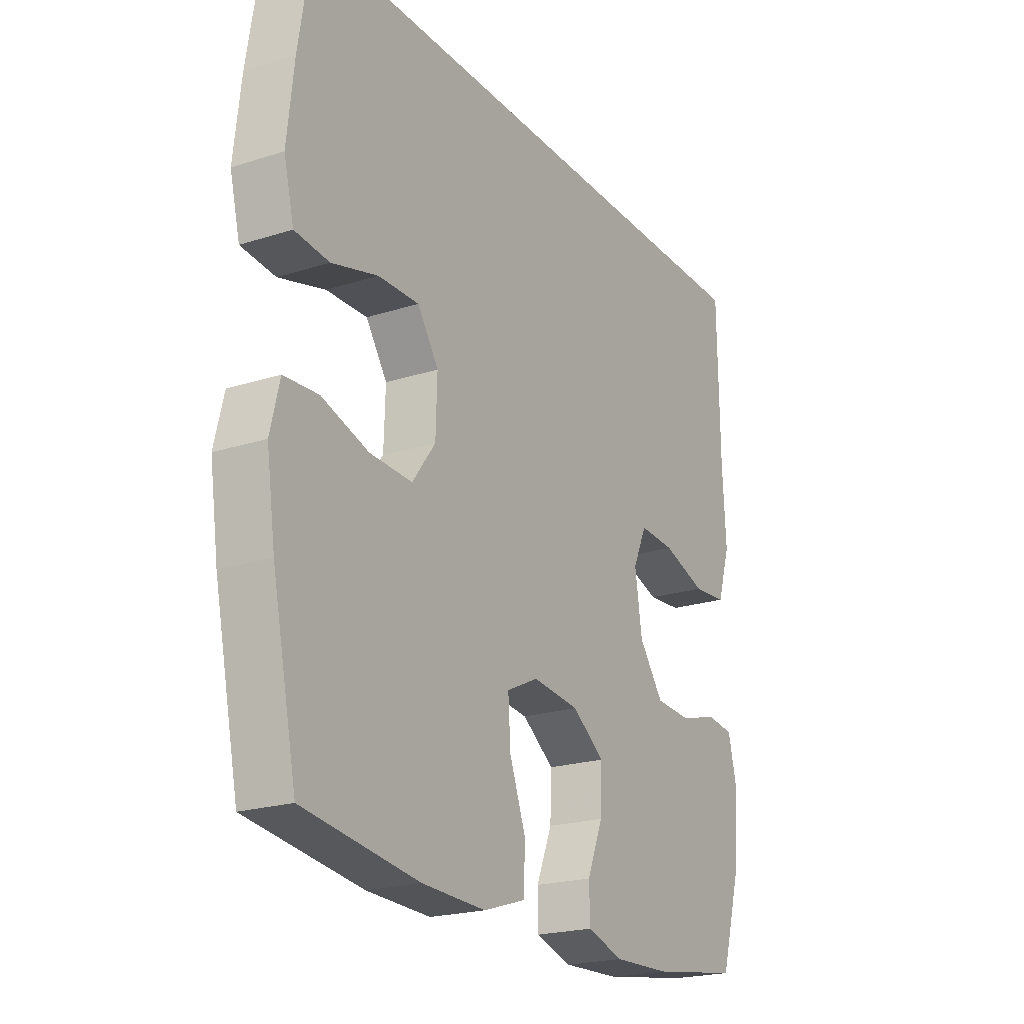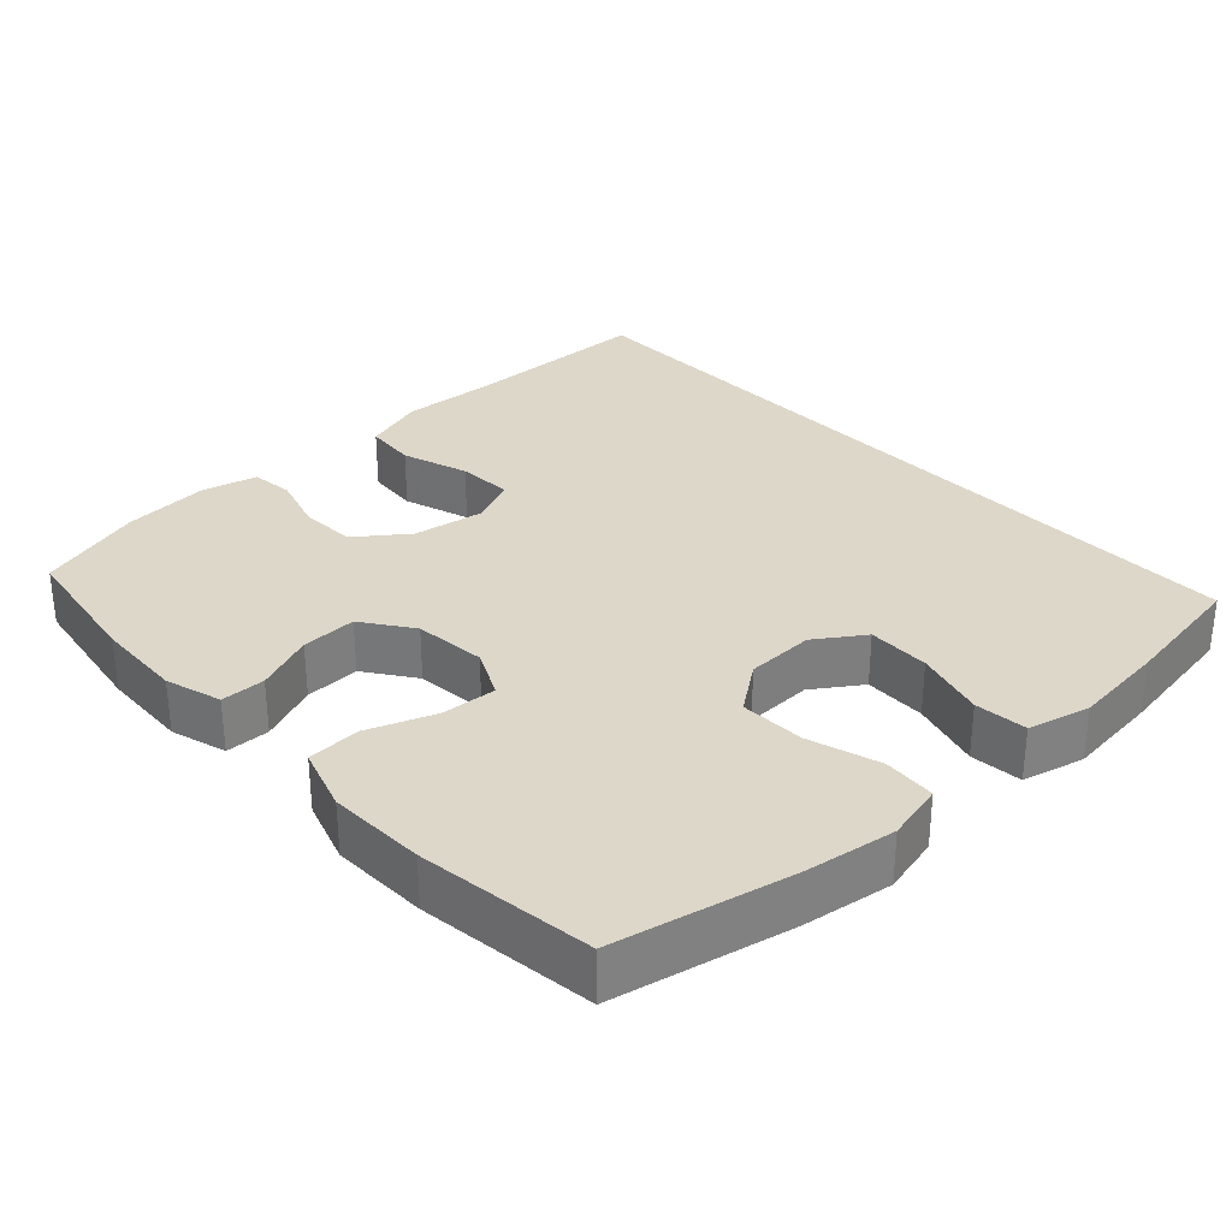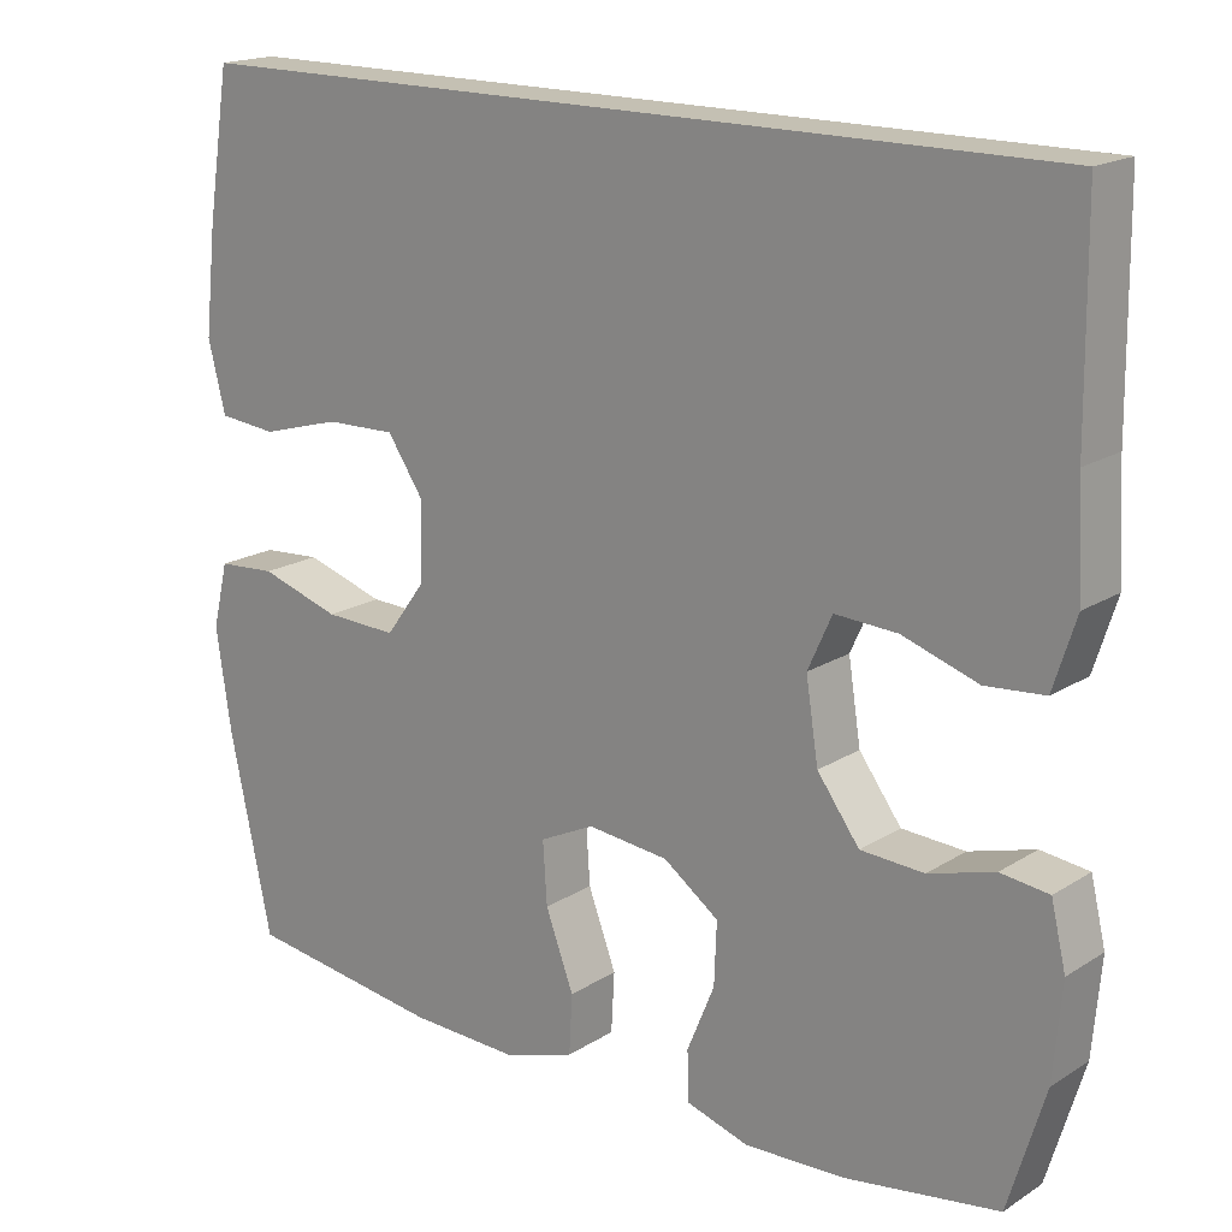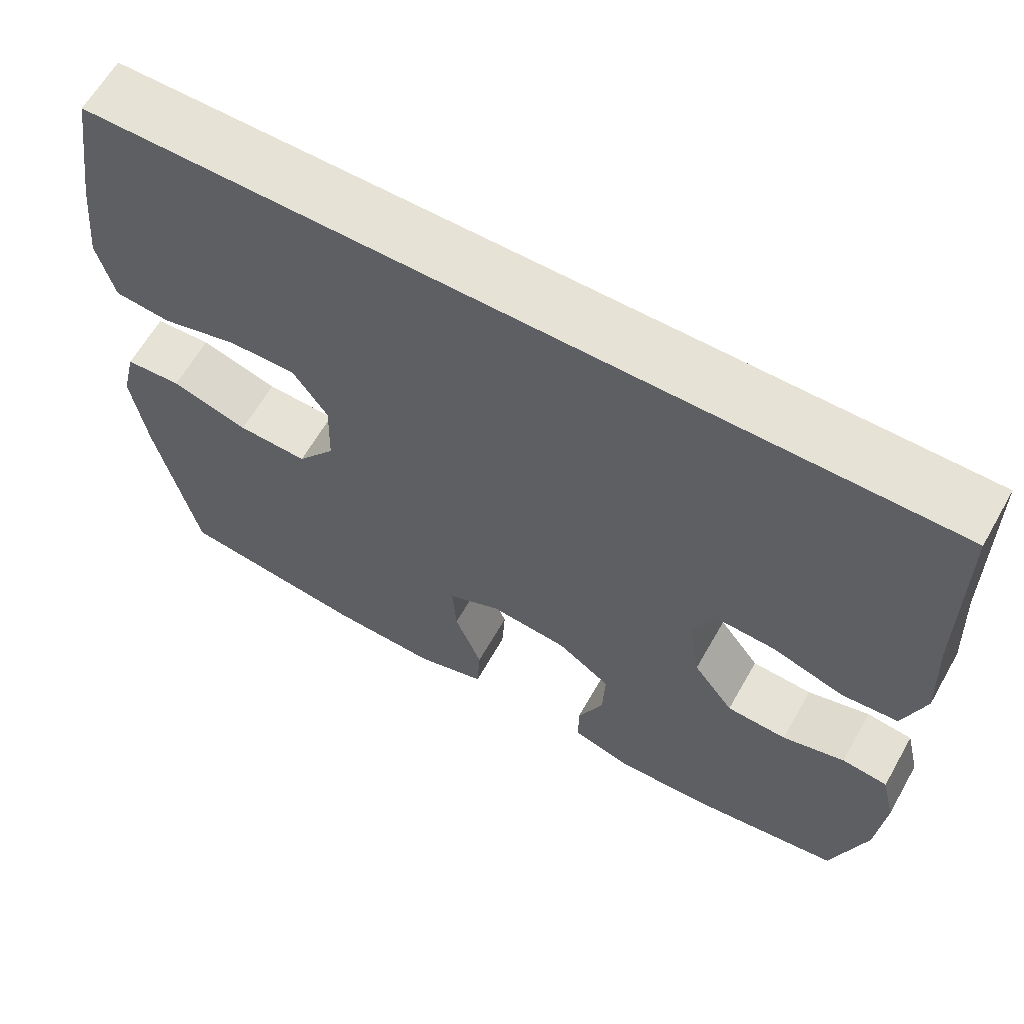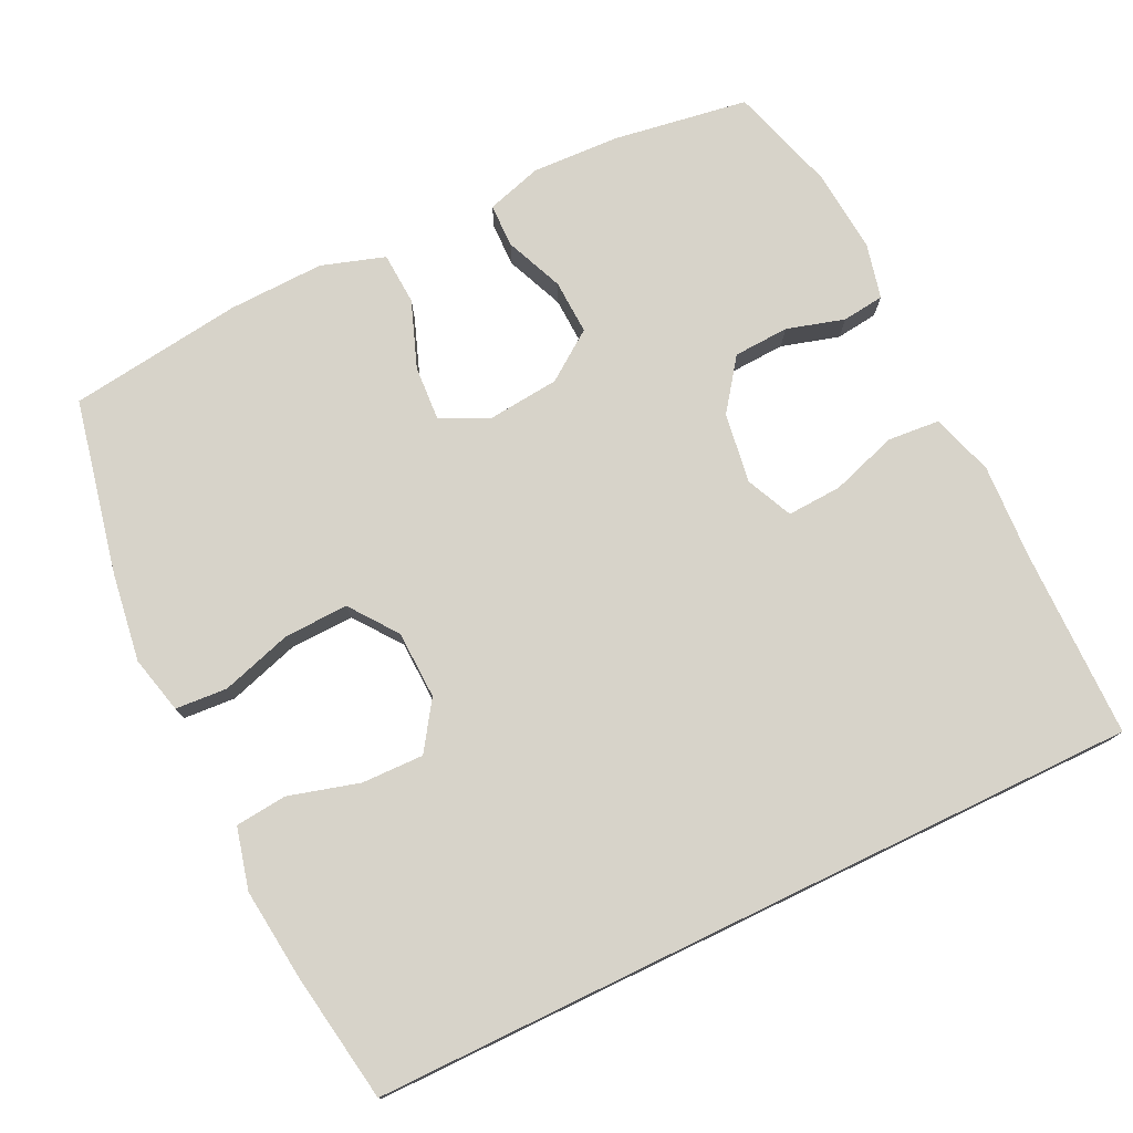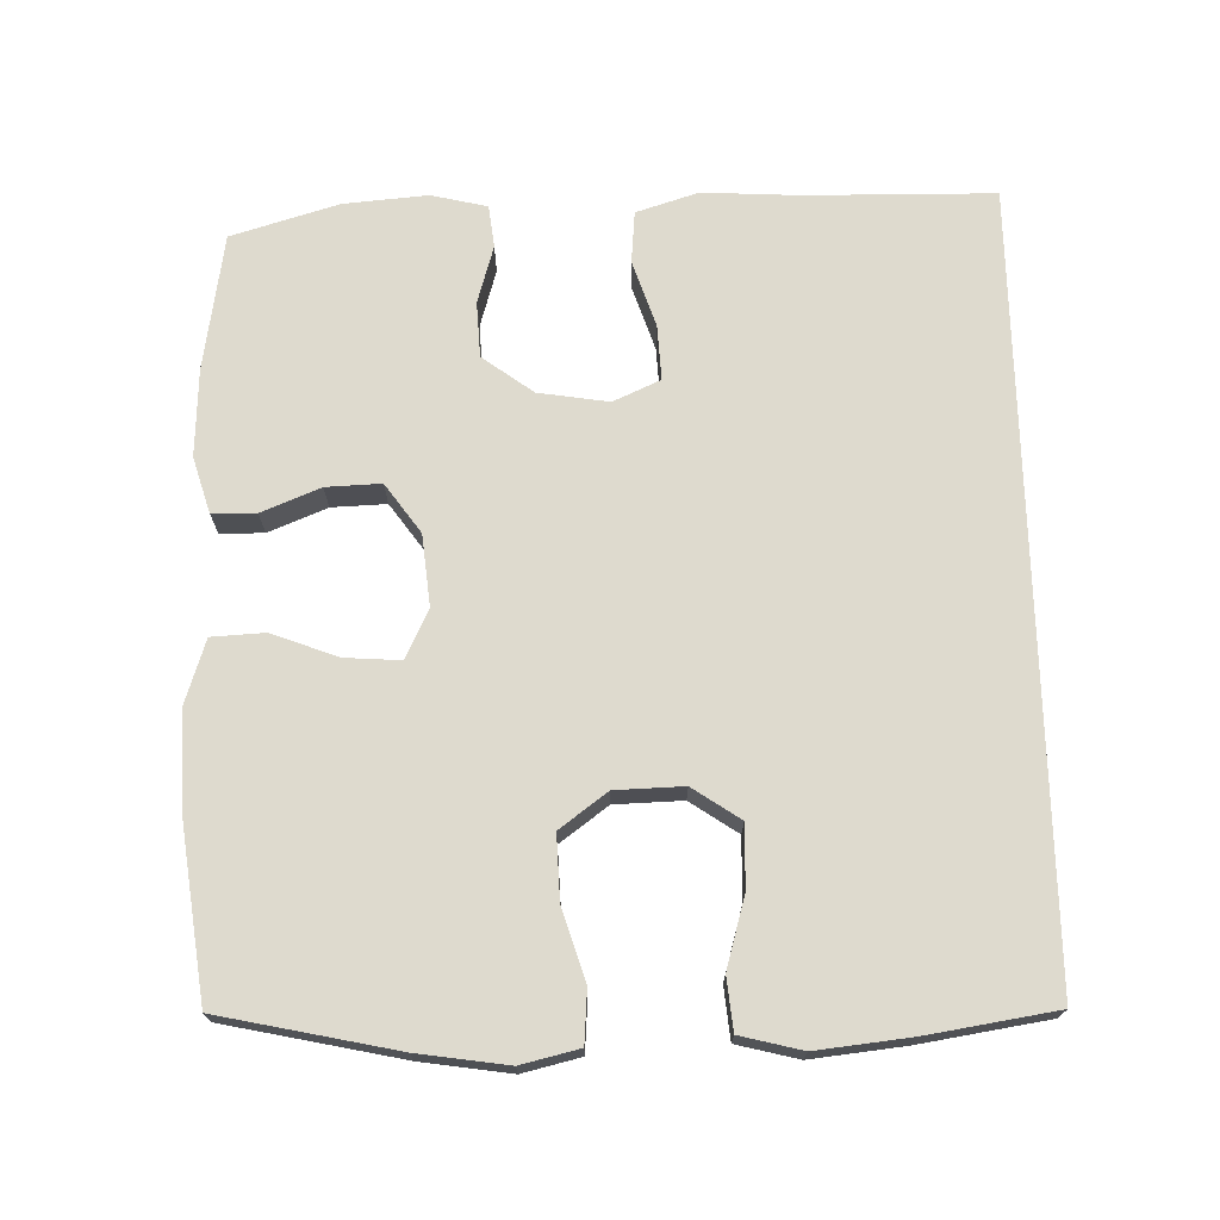
<metadata>
{"format":"obj","ext":"obj","renderer":"f3d","projection":"perspective","resolution":1024,"background":"white","views":[{"elev":-21.6,"azim":-60.5,"up":"+Z"},{"elev":30.9,"azim":-132.8,"up":"+Y"},{"elev":18.0,"azim":39.7,"up":"+Z"},{"elev":63.0,"azim":29.6,"up":"+Z"},{"elev":76.2,"azim":-25.8,"up":"+Y"},{"elev":71.3,"azim":-91.3,"up":"+Y"}]}
</metadata>
<code>
v -0.518 0.07 0.5
v 0.54 0.07 0.5
v 0.543 0.07 0.24
v 0.55 0.07 0.111
v 0.523 0.07 0.026
v 0.452 0.07 0.02
v 0.361 0.07 0.05
v 0.286 0.07 0.054
v 0.257 0.07 -0.01
v 0.272 0.07 -0.106
v 0.323 0.07 -0.175
v 0.399 0.07 -0.179
v 0.478 0.07 -0.156
v 0.536 0.07 -0.163
v 0.554 0.07 -0.239
v 0.544 0.07 -0.354
v 0.5 0.07 -0.5
v 0.314 0.07 -0.529
v 0.194 0.07 -0.534
v 0.118 0.07 -0.511
v 0.117 0.07 -0.451
v 0.15 0.07 -0.371
v 0.153 0.07 -0.296
v 0.086 0.07 -0.248
v -0.012 0.07 -0.238
v -0.078 0.07 -0.27
v -0.073 0.07 -0.345
v -0.039 0.07 -0.436
v -0.043 0.07 -0.508
v -0.13 0.07 -0.536
v -0.262 0.07 -0.532
v -0.5 0.07 -0.5
v -0.551 0.07 -0.261
v -0.569 0.07 -0.139
v -0.55 0.07 -0.06
v -0.479 0.07 -0.055
v -0.382 0.07 -0.085
v -0.294 0.07 -0.088
v -0.246 0.07 -0.023
v -0.243 0.07 0.07
v -0.287 0.07 0.135
v -0.372 0.07 0.133
v -0.468 0.07 0.106
v -0.539 0.07 0.113
v -0.56 0.07 0.197
v -0.546 0.07 0.324
v -0.518 0 0.5
v 0.54 0 0.5
v 0.543 0 0.24
v 0.55 0 0.111
v 0.523 0 0.026
v 0.452 0 0.02
v 0.361 0 0.05
v 0.286 0 0.054
v 0.257 0 -0.01
v 0.272 0 -0.106
v 0.323 0 -0.175
v 0.399 0 -0.179
v 0.478 0 -0.156
v 0.536 0 -0.163
v 0.554 0 -0.239
v 0.544 0 -0.354
v 0.5 0 -0.5
v 0.314 0 -0.529
v 0.194 0 -0.534
v 0.118 0 -0.511
v 0.117 0 -0.451
v 0.15 0 -0.371
v 0.153 0 -0.296
v 0.086 0 -0.248
v -0.012 0 -0.238
v -0.078 0 -0.27
v -0.073 0 -0.345
v -0.039 0 -0.436
v -0.043 0 -0.508
v -0.13 0 -0.536
v -0.262 0 -0.532
v -0.5 0 -0.5
v -0.551 0 -0.261
v -0.569 0 -0.139
v -0.55 0 -0.06
v -0.479 0 -0.055
v -0.382 0 -0.085
v -0.294 0 -0.088
v -0.246 0 -0.023
v -0.243 0 0.07
v -0.287 0 0.135
v -0.372 0 0.133
v -0.468 0 0.106
v -0.539 0 0.113
v -0.56 0 0.197
v -0.546 0 0.324
f 46 1 2
f 45 46 2
f 44 45 2
f 43 44 2
f 42 43 2
f 41 42 2 3
f 40 41 3 4
f 39 40 4
f 35 36 37
f 34 35 37
f 33 34 37
f 32 33 37
f 31 32 37
f 30 31 37
f 29 30 37
f 28 29 37
f 27 28 37
f 26 27 37 38
f 25 26 38 39
f 20 21 22
f 19 20 22
f 18 19 22
f 17 18 22
f 16 17 22
f 15 16 22
f 14 15 22
f 13 14 22
f 12 13 22
f 11 12 22 23
f 10 11 23 24
f 4 5 6 7
f 4 7 8
f 39 4 8
f 24 25 39
f 10 24 39
f 9 10 39
f 8 9 39
f 48 47 92
f 48 92 91
f 48 91 90
f 48 90 89
f 48 89 88
f 49 48 88 87
f 50 49 87 86
f 50 86 85
f 83 82 81
f 83 81 80
f 83 80 79
f 83 79 78
f 83 78 77
f 83 77 76
f 83 76 75
f 83 75 74
f 83 74 73
f 84 83 73 72
f 85 84 72 71
f 68 67 66
f 68 66 65
f 68 65 64
f 68 64 63
f 68 63 62
f 68 62 61
f 68 61 60
f 68 60 59
f 68 59 58
f 69 68 58 57
f 70 69 57 56
f 53 52 51 50
f 54 53 50
f 54 50 85
f 85 71 70
f 85 70 56
f 85 56 55
f 85 55 54
f 1 47 48 2
f 2 48 49 3
f 3 49 50 4
f 4 50 51 5
f 5 51 52 6
f 6 52 53 7
f 7 53 54 8
f 8 54 55 9
f 9 55 56 10
f 10 56 57 11
f 11 57 58 12
f 12 58 59 13
f 13 59 60 14
f 14 60 61 15
f 15 61 62 16
f 16 62 63 17
f 17 63 64 18
f 18 64 65 19
f 19 65 66 20
f 20 66 67 21
f 21 67 68 22
f 22 68 69 23
f 23 69 70 24
f 24 70 71 25
f 25 71 72 26
f 26 72 73 27
f 27 73 74 28
f 28 74 75 29
f 29 75 76 30
f 30 76 77 31
f 31 77 78 32
f 32 78 79 33
f 33 79 80 34
f 34 80 81 35
f 35 81 82 36
f 36 82 83 37
f 37 83 84 38
f 38 84 85 39
f 39 85 86 40
f 40 86 87 41
f 41 87 88 42
f 42 88 89 43
f 43 89 90 44
f 44 90 91 45
f 45 91 92 46
f 46 92 47 1

</code>
